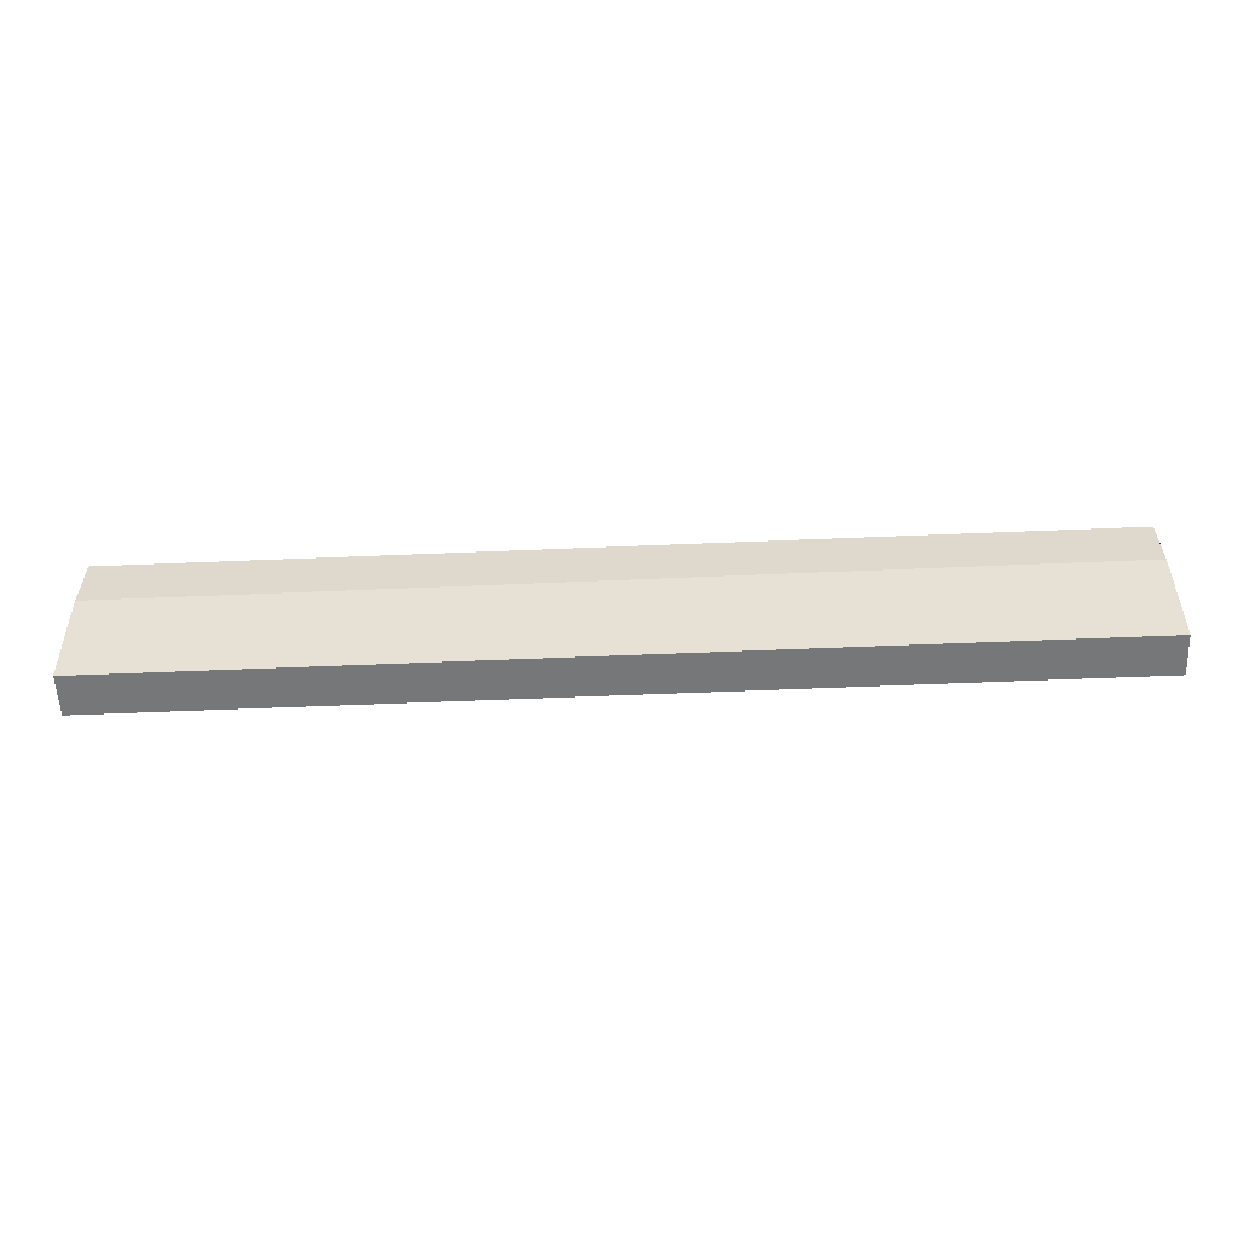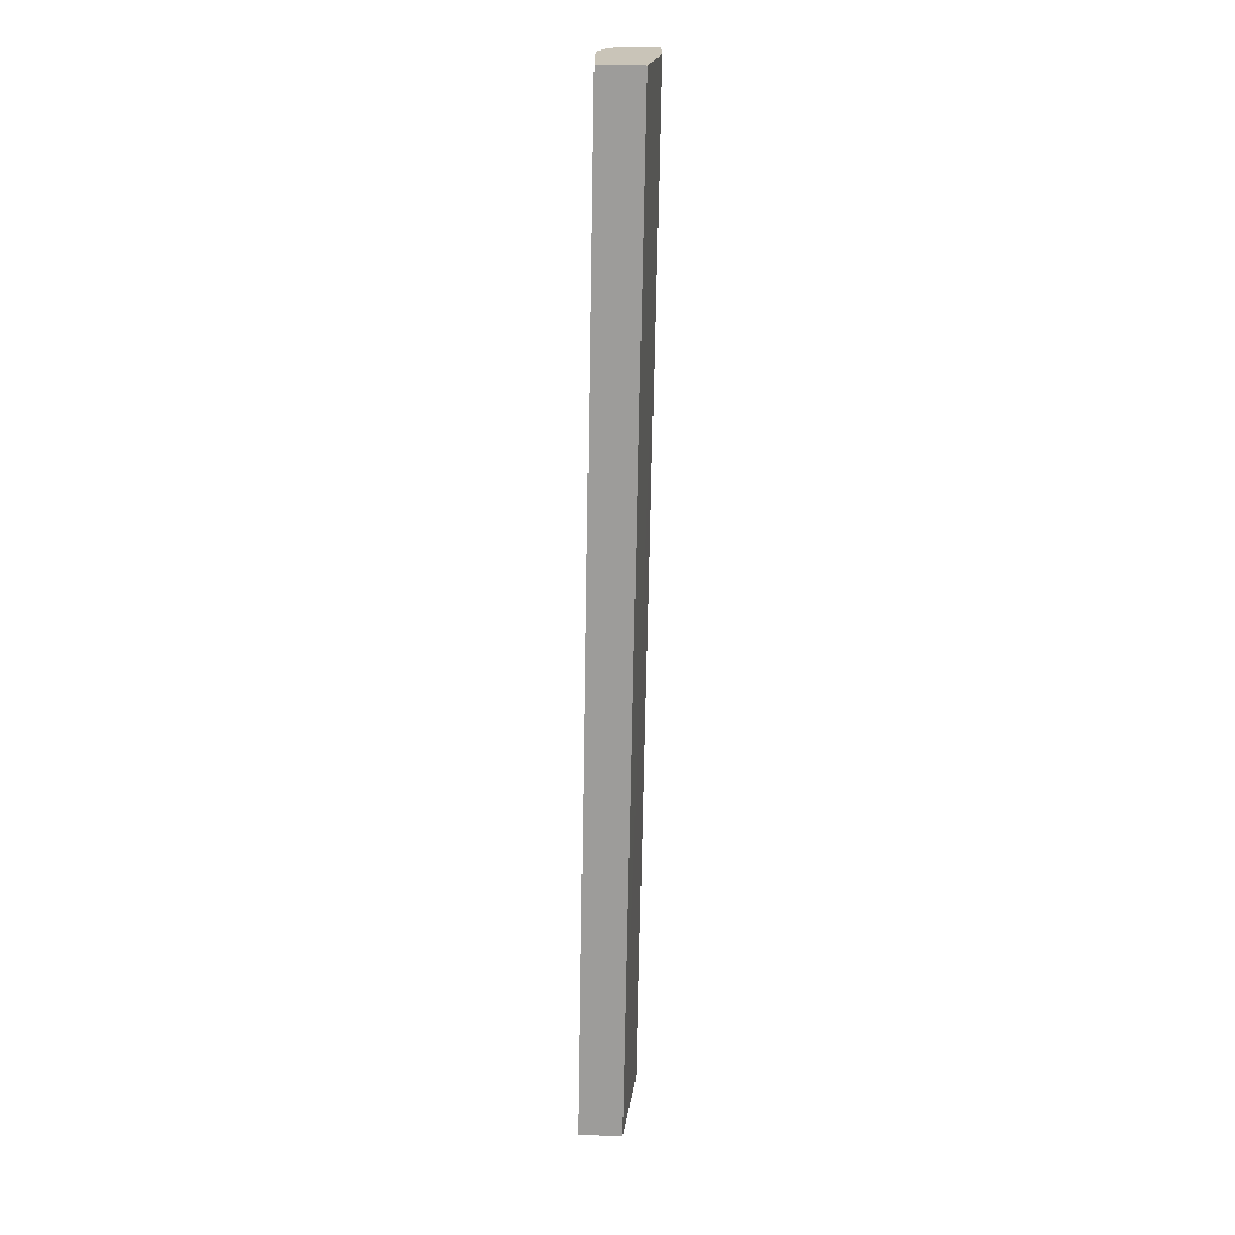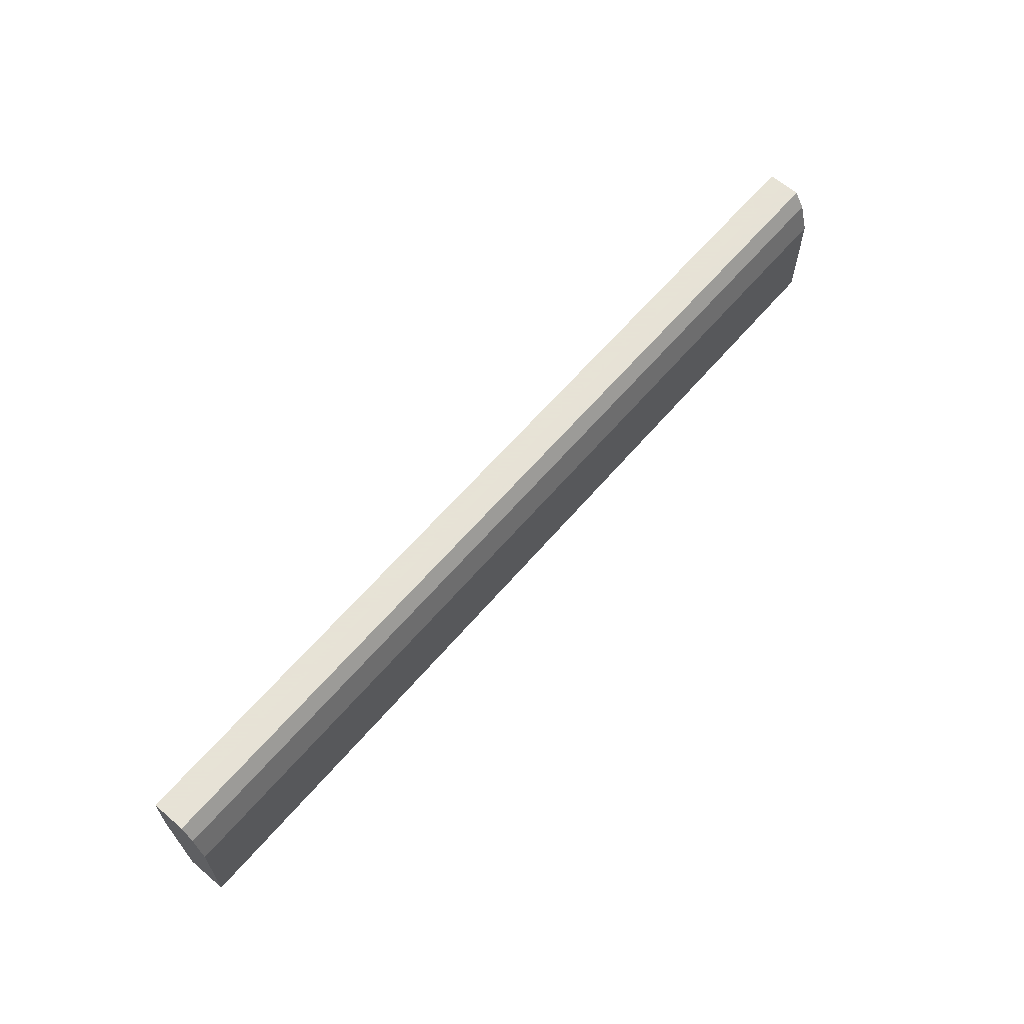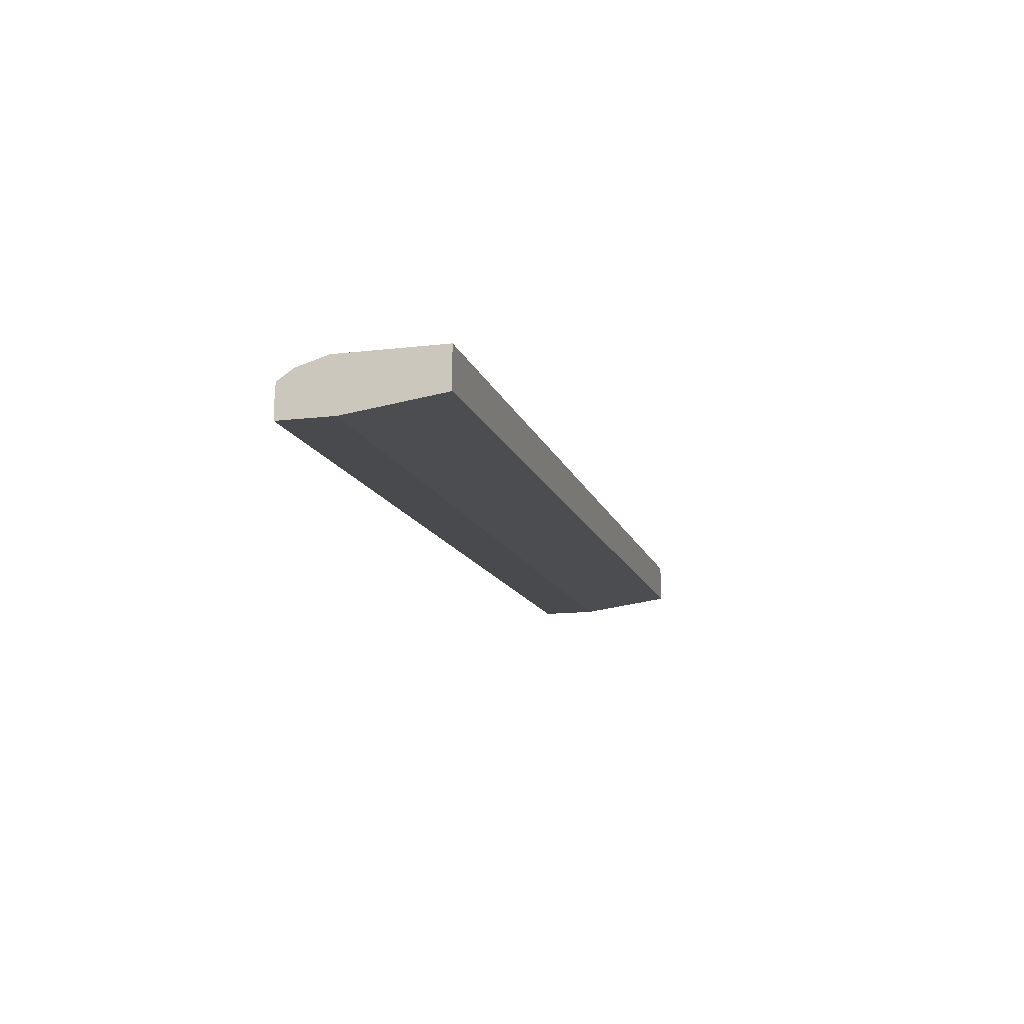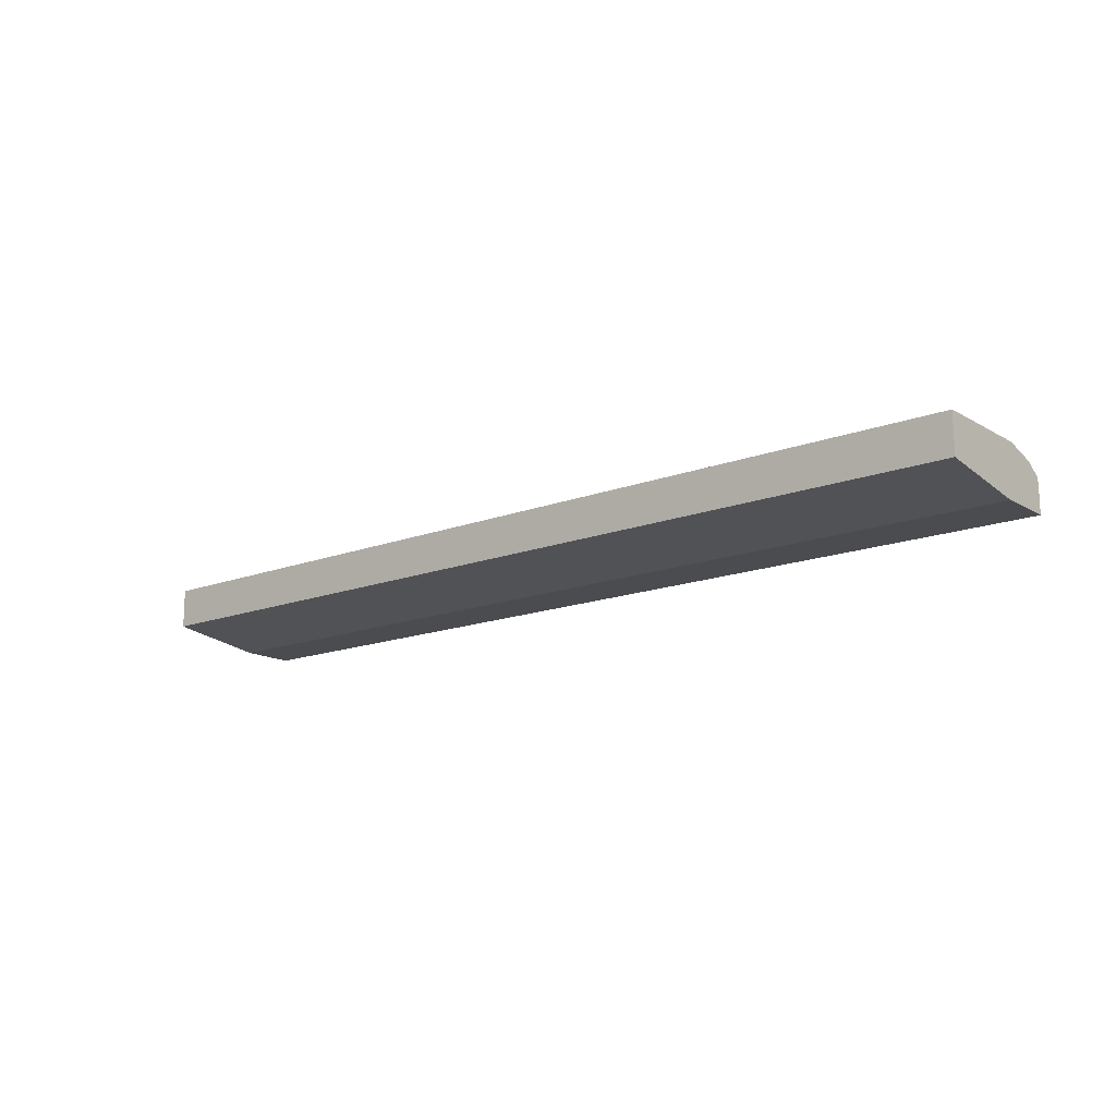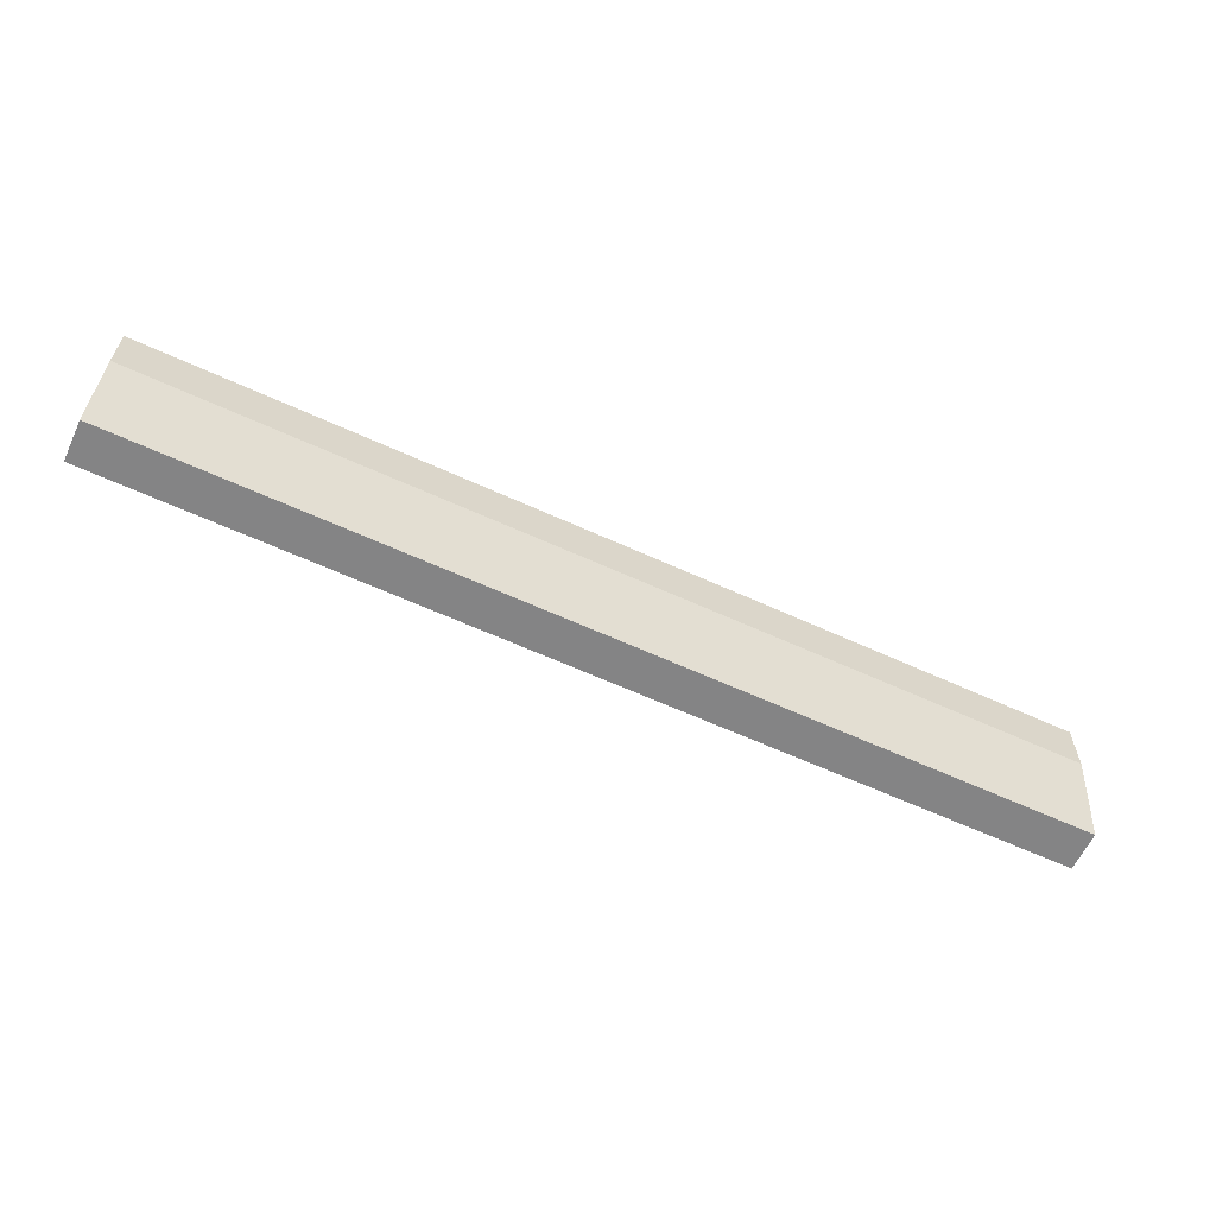
<metadata>
{"format":"obj","ext":"obj","renderer":"f3d","projection":"perspective","resolution":1024,"background":"white","views":[{"elev":-57.1,"azim":2.5,"up":"+Z"},{"elev":-70.0,"azim":-91.1,"up":"+Z"},{"elev":62.8,"azim":130.5,"up":"+Z"},{"elev":-13.4,"azim":105.0,"up":"+Y"},{"elev":-15.2,"azim":-140.8,"up":"+Y"},{"elev":-61.5,"azim":-25.1,"up":"+Z"}]}
</metadata>
<code>
v 0.01768 0.2946 0.1551
v 0.01768 0.2916 0.1767
v 0.01768 0.3036 0.1551
v 0.2289 0.2946 0.1551
v 0.01768 0.2916 0.1894
v 0.05014 0.2916 0.1767
v 0.01768 0.3036 0.1787
v 0.2289 0.3036 0.1551
v 0.2289 0.2916 0.1771
v 0.01768 0.2954 0.1894
v 0.2289 0.2916 0.1894
v 0.01768 0.3016 0.1856
v 0.2289 0.3036 0.1787
v 0.01768 0.2966 0.1894
v 0.2289 0.2954 0.1894
v 0.01768 0.2992 0.1893
v 0.2289 0.3009 0.1866
v 0.2289 0.3016 0.1856
v 0.2289 0.2982 0.1893
v 0.2289 0.2992 0.1893
f 1 2 5
f 1 5 10
f 1 10 14
f 1 14 16
f 1 16 12
f 1 12 7
f 1 7 3
f 1 3 8
f 1 8 4
f 1 4 6
f 1 6 2
f 2 6 9
f 2 9 11
f 2 11 5
f 3 7 13
f 3 13 8
f 4 8 13
f 4 13 18
f 4 18 17
f 4 17 20
f 4 20 19
f 4 19 15
f 4 15 11
f 4 11 9
f 4 9 6
f 5 11 15
f 5 15 10
f 7 12 18
f 7 18 13
f 10 15 14
f 12 16 17
f 12 17 18
f 14 15 19
f 14 19 20
f 14 20 16
f 16 20 17

</code>
